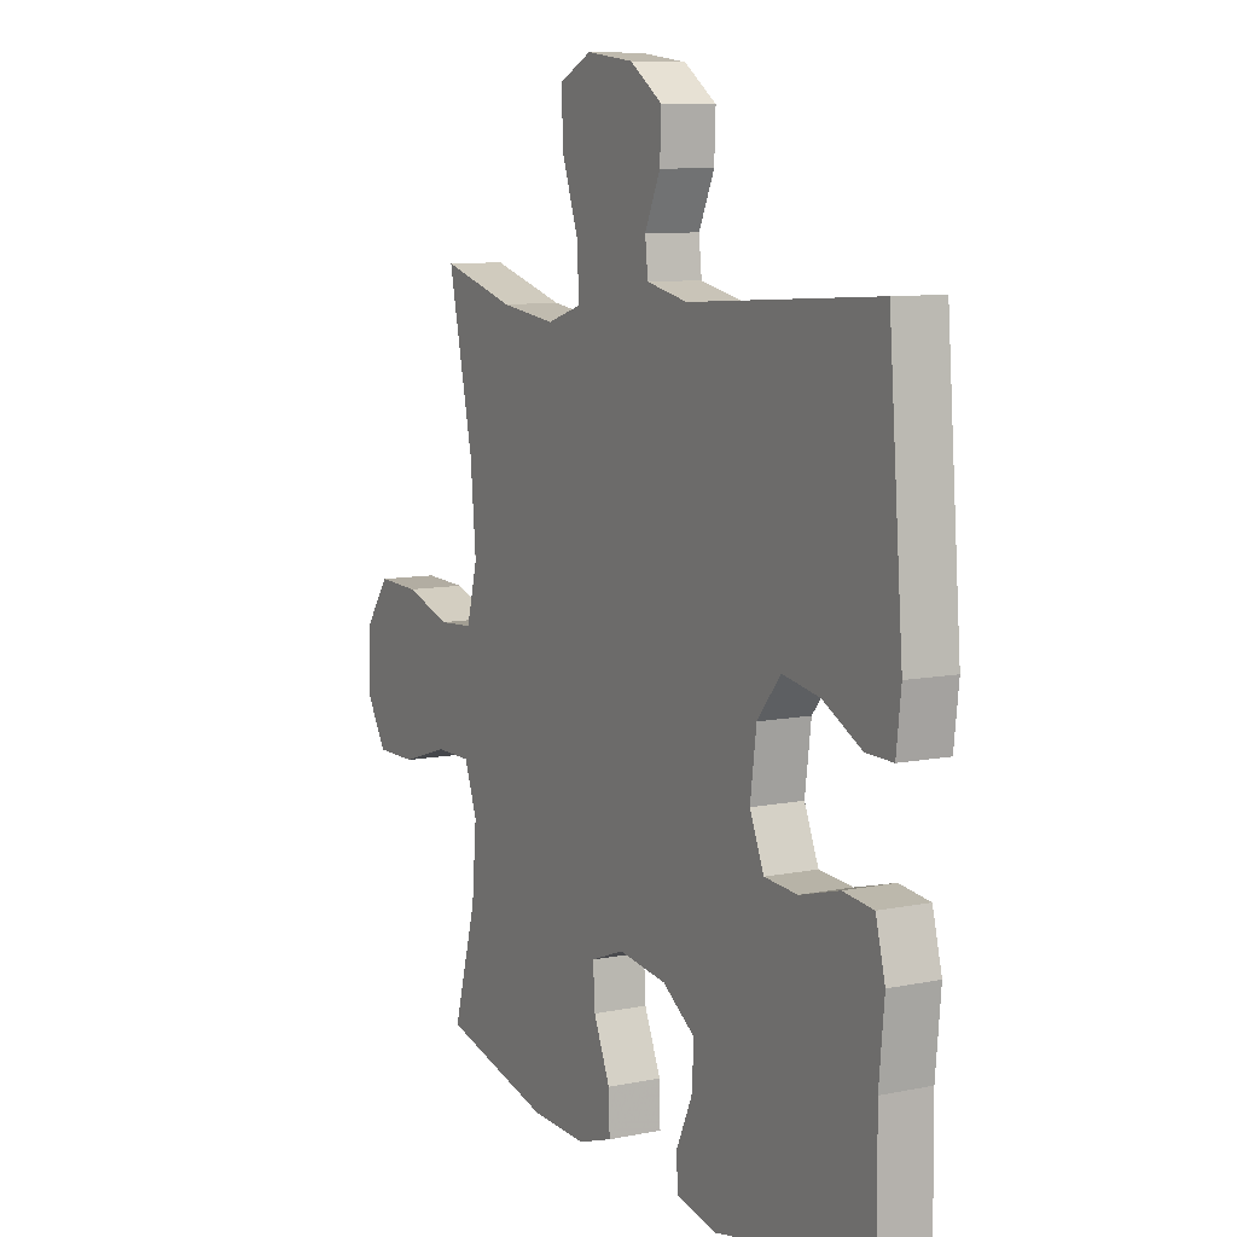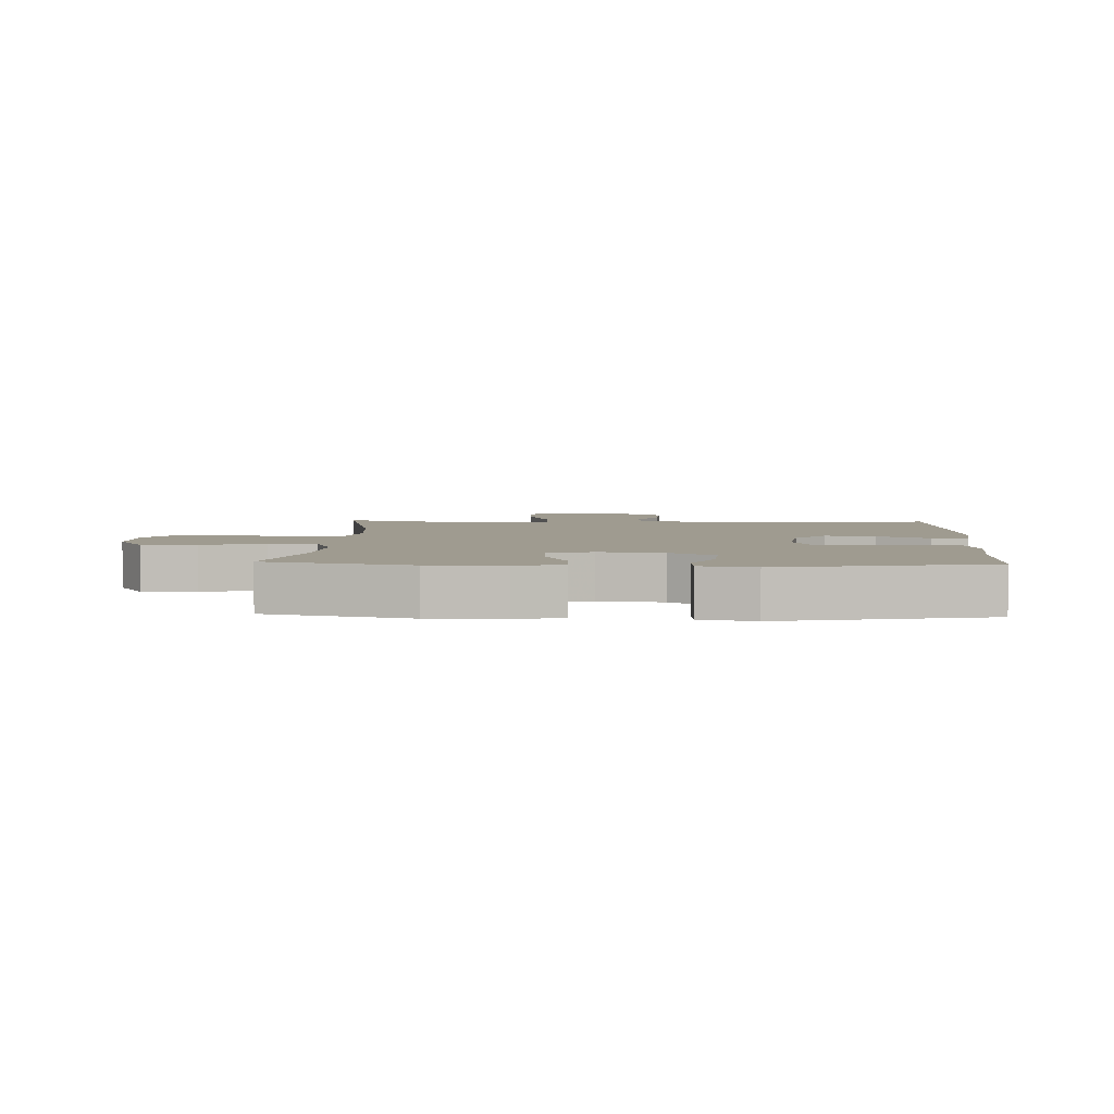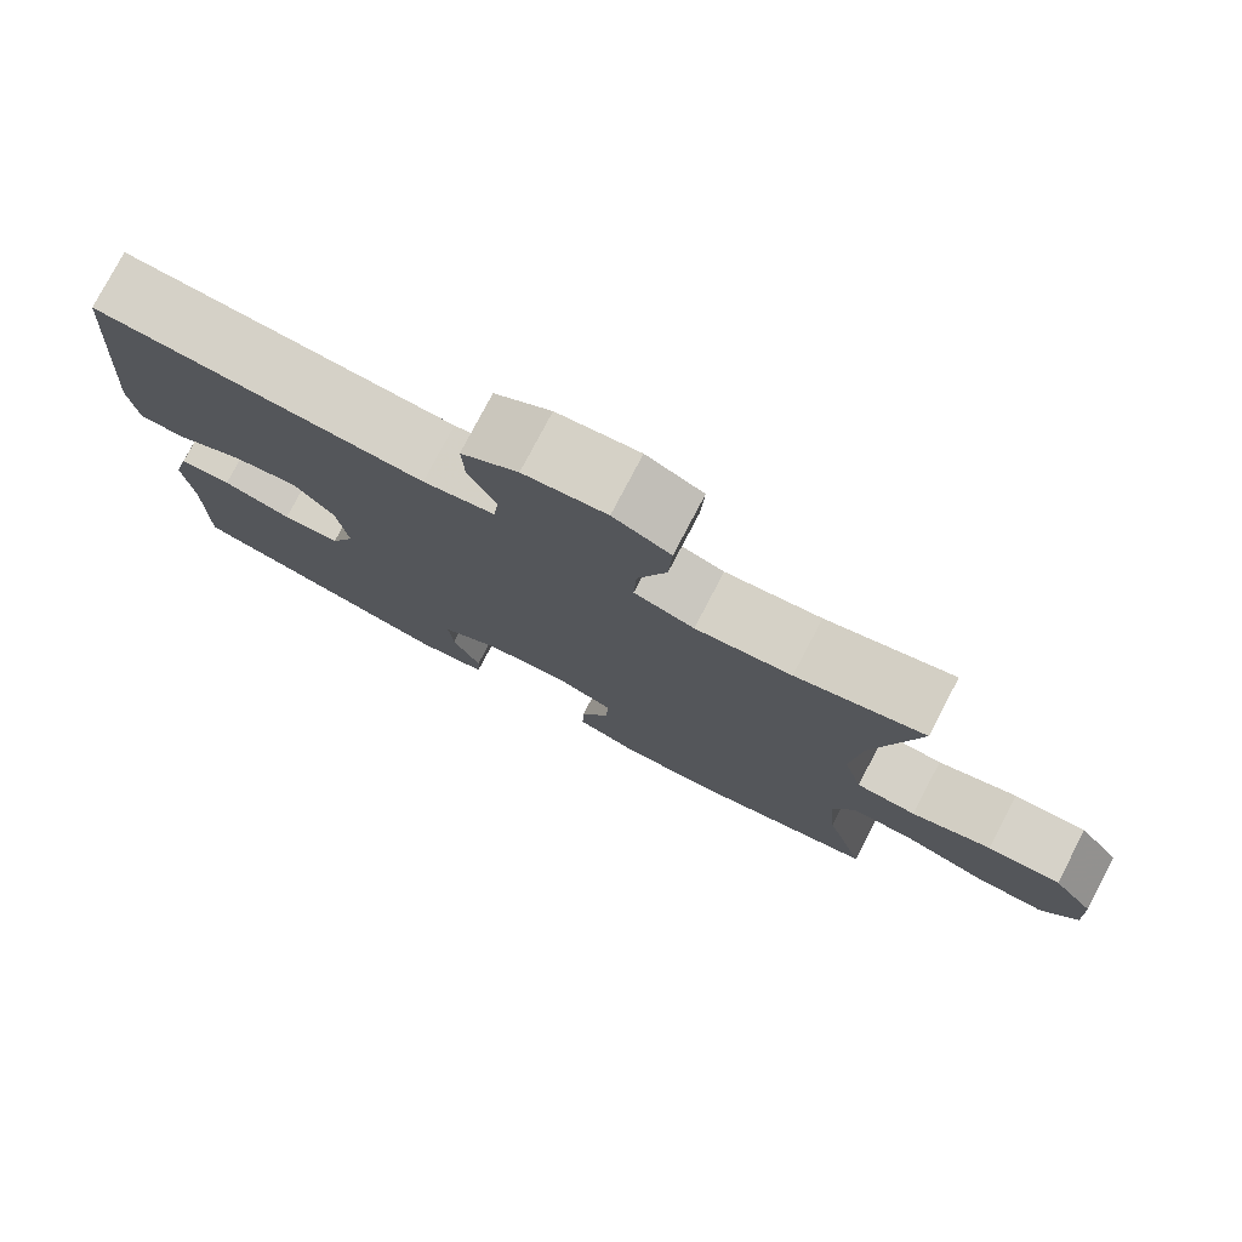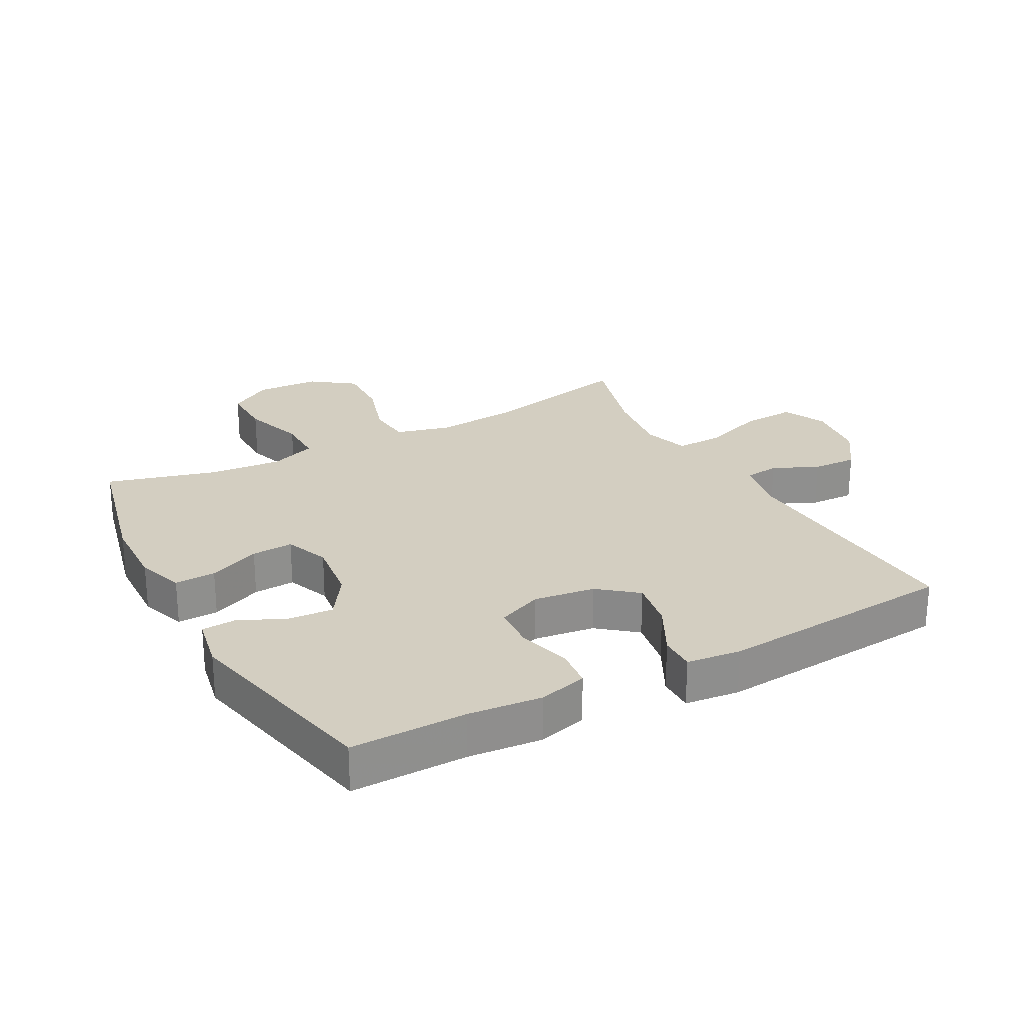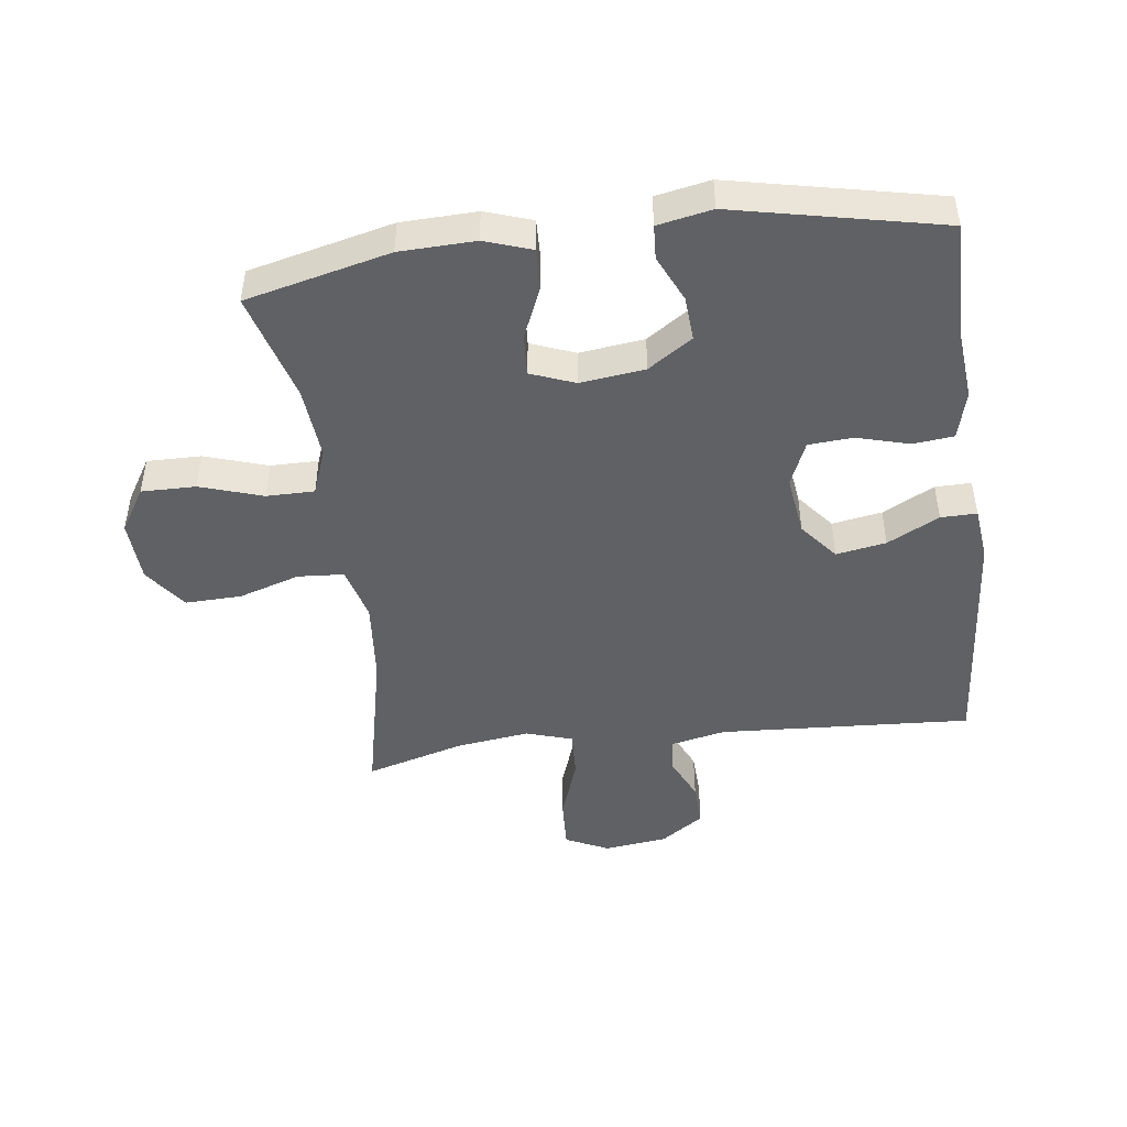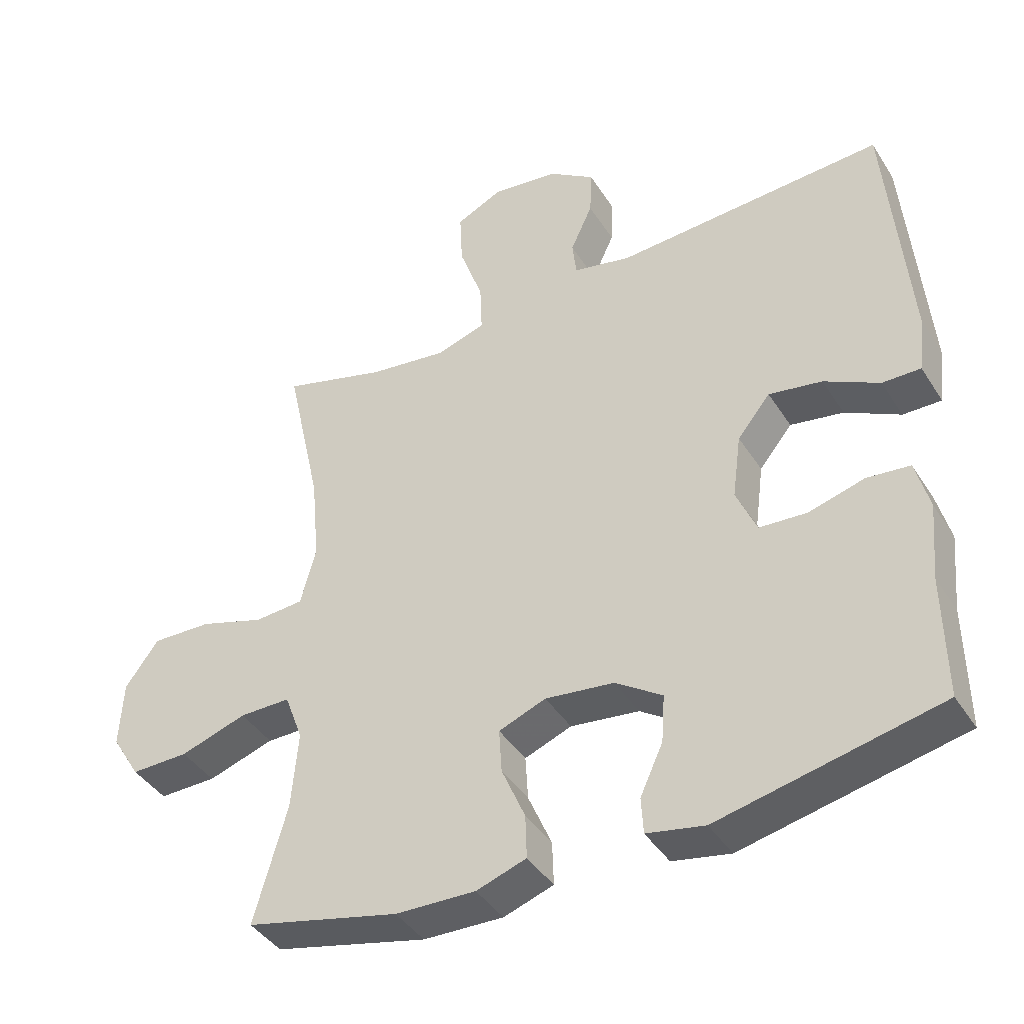
<metadata>
{"format":"obj","ext":"obj","renderer":"f3d","projection":"perspective","resolution":1024,"background":"white","views":[{"elev":8.8,"azim":-118.7,"up":"+Z"},{"elev":4.1,"azim":-177.5,"up":"+Y"},{"elev":78.2,"azim":27.7,"up":"+Z"},{"elev":25.2,"azim":-118.6,"up":"+Y"},{"elev":-46.5,"azim":-172.7,"up":"+Y"},{"elev":-41.6,"azim":-150.2,"up":"+Z"}]}
</metadata>
<code>
v -0.5 0.07 -0.5
v -0.498 0.07 -0.317
v -0.509 0.07 -0.201
v -0.489 0.07 -0.124
v -0.425 0.07 -0.117
v -0.341 0.07 -0.14
v -0.271 0.07 -0.135
v -0.241 0.07 -0.064
v -0.254 0.07 0.033
v -0.303 0.07 0.093
v -0.382 0.07 0.079
v -0.464 0.07 0.036
v -0.521 0.07 0.035
v -0.531 0.07 0.121
v -0.5 0.07 0.5
v -0.099 0.07 0.477
v -0.012 0.07 0.496
v -0.006 0.07 0.55
v -0.039 0.07 0.622
v -0.042 0.07 0.693
v 0.027 0.07 0.741
v 0.127 0.07 0.754
v 0.196 0.07 0.721
v 0.192 0.07 0.638
v 0.157 0.07 0.538
v 0.154 0.07 0.462
v 0.227 0.07 0.439
v 0.344 0.07 0.455
v 0.5 0.07 0.5
v 0.447 0.07 0.258
v 0.435 0.07 0.126
v 0.458 0.07 0.039
v 0.531 0.07 0.034
v 0.628 0.07 0.065
v 0.717 0.07 0.068
v 0.767 0.07 0
v 0.772 0.07 -0.1
v 0.729 0.07 -0.17
v 0.643 0.07 -0.169
v 0.544 0.07 -0.137
v 0.468 0.07 -0.137
v 0.441 0.07 -0.21
v 0.451 0.07 -0.326
v 0.5 0.07 -0.5
v 0.272 0.07 -0.555
v 0.153 0.07 -0.559
v 0.079 0.07 -0.534
v 0.081 0.07 -0.469
v 0.116 0.07 -0.387
v 0.12 0.07 -0.321
v 0.05 0.07 -0.294
v -0.052 0.07 -0.307
v -0.122 0.07 -0.354
v -0.117 0.07 -0.425
v -0.083 0.07 -0.499
v -0.086 0.07 -0.553
v -0.172 0.07 -0.57
v -0.5 0 -0.5
v -0.498 0 -0.317
v -0.509 0 -0.201
v -0.489 0 -0.124
v -0.425 0 -0.117
v -0.341 0 -0.14
v -0.271 0 -0.135
v -0.241 0 -0.064
v -0.254 0 0.033
v -0.303 0 0.093
v -0.382 0 0.079
v -0.464 0 0.036
v -0.521 0 0.035
v -0.531 0 0.121
v -0.5 0 0.5
v -0.099 0 0.477
v -0.012 0 0.496
v -0.006 0 0.55
v -0.039 0 0.622
v -0.042 0 0.693
v 0.027 0 0.741
v 0.127 0 0.754
v 0.196 0 0.721
v 0.192 0 0.638
v 0.157 0 0.538
v 0.154 0 0.462
v 0.227 0 0.439
v 0.344 0 0.455
v 0.5 0 0.5
v 0.447 0 0.258
v 0.435 0 0.126
v 0.458 0 0.039
v 0.531 0 0.034
v 0.628 0 0.065
v 0.717 0 0.068
v 0.767 0 0
v 0.772 0 -0.1
v 0.729 0 -0.17
v 0.643 0 -0.169
v 0.544 0 -0.137
v 0.468 0 -0.137
v 0.441 0 -0.21
v 0.451 0 -0.326
v 0.5 0 -0.5
v 0.272 0 -0.555
v 0.153 0 -0.559
v 0.079 0 -0.534
v 0.081 0 -0.469
v 0.116 0 -0.387
v 0.12 0 -0.321
v 0.05 0 -0.294
v -0.052 0 -0.307
v -0.122 0 -0.354
v -0.117 0 -0.425
v -0.083 0 -0.499
v -0.086 0 -0.553
v -0.172 0 -0.57
f 57 1 2
f 56 57 2
f 55 56 2
f 54 55 2
f 4 5 6
f 3 4 6
f 2 3 6
f 54 2 6
f 53 54 6
f 52 53 6 7
f 51 52 7 8
f 50 51 8 9
f 47 48 49
f 46 47 49
f 45 46 49
f 44 45 49
f 43 44 49
f 42 43 49 50
f 50 9 10
f 42 50 10
f 41 42 10
f 38 39 40
f 37 38 40
f 36 37 40
f 35 36 40
f 34 35 40
f 33 34 40
f 32 33 40 41
f 31 32 41 10
f 28 29 30
f 30 31 10
f 28 30 10
f 27 28 10
f 23 24 25
f 22 23 25
f 21 22 25
f 20 21 25
f 19 20 25
f 18 19 25
f 17 18 25 26
f 27 10 11
f 26 27 11
f 17 26 11
f 16 17 11
f 14 15 16
f 13 14 16
f 12 13 16
f 11 12 16
f 59 58 114
f 59 114 113
f 59 113 112
f 59 112 111
f 63 62 61
f 63 61 60
f 63 60 59
f 63 59 111
f 63 111 110
f 64 63 110 109
f 65 64 109 108
f 66 65 108 107
f 106 105 104
f 106 104 103
f 106 103 102
f 106 102 101
f 106 101 100
f 107 106 100 99
f 67 66 107
f 67 107 99
f 67 99 98
f 97 96 95
f 97 95 94
f 97 94 93
f 97 93 92
f 97 92 91
f 97 91 90
f 98 97 90 89
f 67 98 89 88
f 87 86 85
f 67 88 87
f 67 87 85
f 67 85 84
f 82 81 80
f 82 80 79
f 82 79 78
f 82 78 77
f 82 77 76
f 82 76 75
f 83 82 75 74
f 68 67 84
f 68 84 83
f 68 83 74
f 68 74 73
f 73 72 71
f 73 71 70
f 73 70 69
f 73 69 68
f 1 58 59 2
f 2 59 60 3
f 3 60 61 4
f 4 61 62 5
f 5 62 63 6
f 6 63 64 7
f 7 64 65 8
f 8 65 66 9
f 9 66 67 10
f 10 67 68 11
f 11 68 69 12
f 12 69 70 13
f 13 70 71 14
f 14 71 72 15
f 15 72 73 16
f 16 73 74 17
f 17 74 75 18
f 18 75 76 19
f 19 76 77 20
f 20 77 78 21
f 21 78 79 22
f 22 79 80 23
f 23 80 81 24
f 24 81 82 25
f 25 82 83 26
f 26 83 84 27
f 27 84 85 28
f 28 85 86 29
f 29 86 87 30
f 30 87 88 31
f 31 88 89 32
f 32 89 90 33
f 33 90 91 34
f 34 91 92 35
f 35 92 93 36
f 36 93 94 37
f 37 94 95 38
f 38 95 96 39
f 39 96 97 40
f 40 97 98 41
f 41 98 99 42
f 42 99 100 43
f 43 100 101 44
f 44 101 102 45
f 45 102 103 46
f 46 103 104 47
f 47 104 105 48
f 48 105 106 49
f 49 106 107 50
f 50 107 108 51
f 51 108 109 52
f 52 109 110 53
f 53 110 111 54
f 54 111 112 55
f 55 112 113 56
f 56 113 114 57
f 57 114 58 1

</code>
